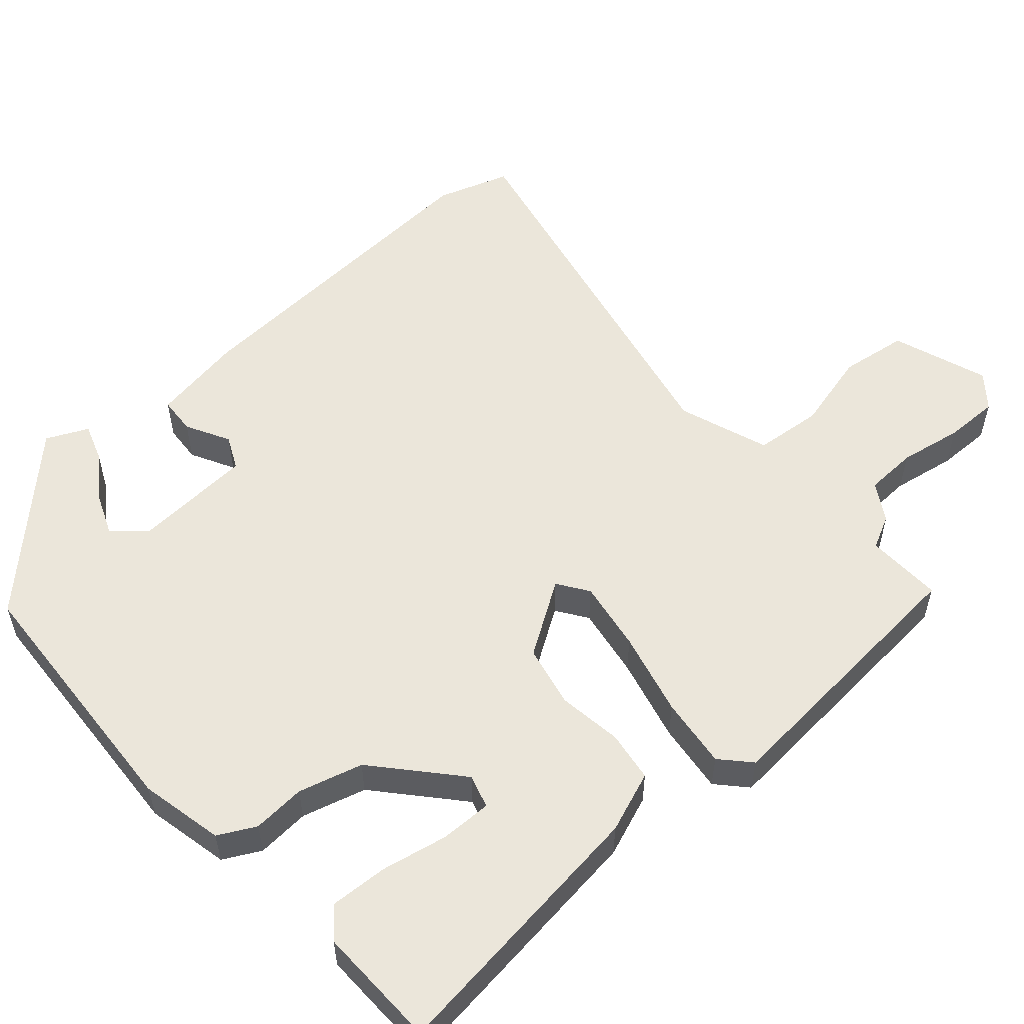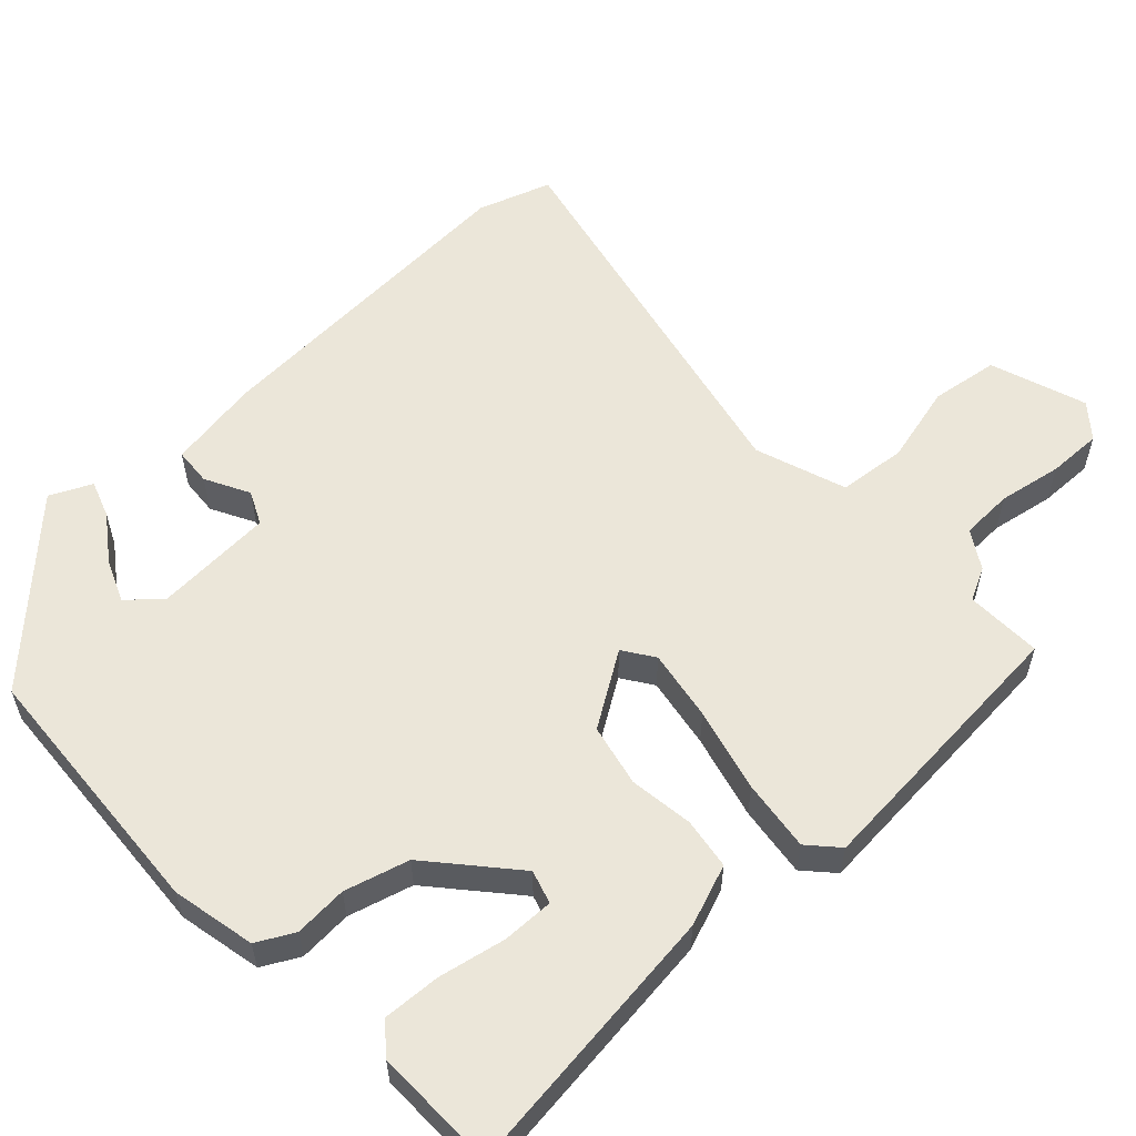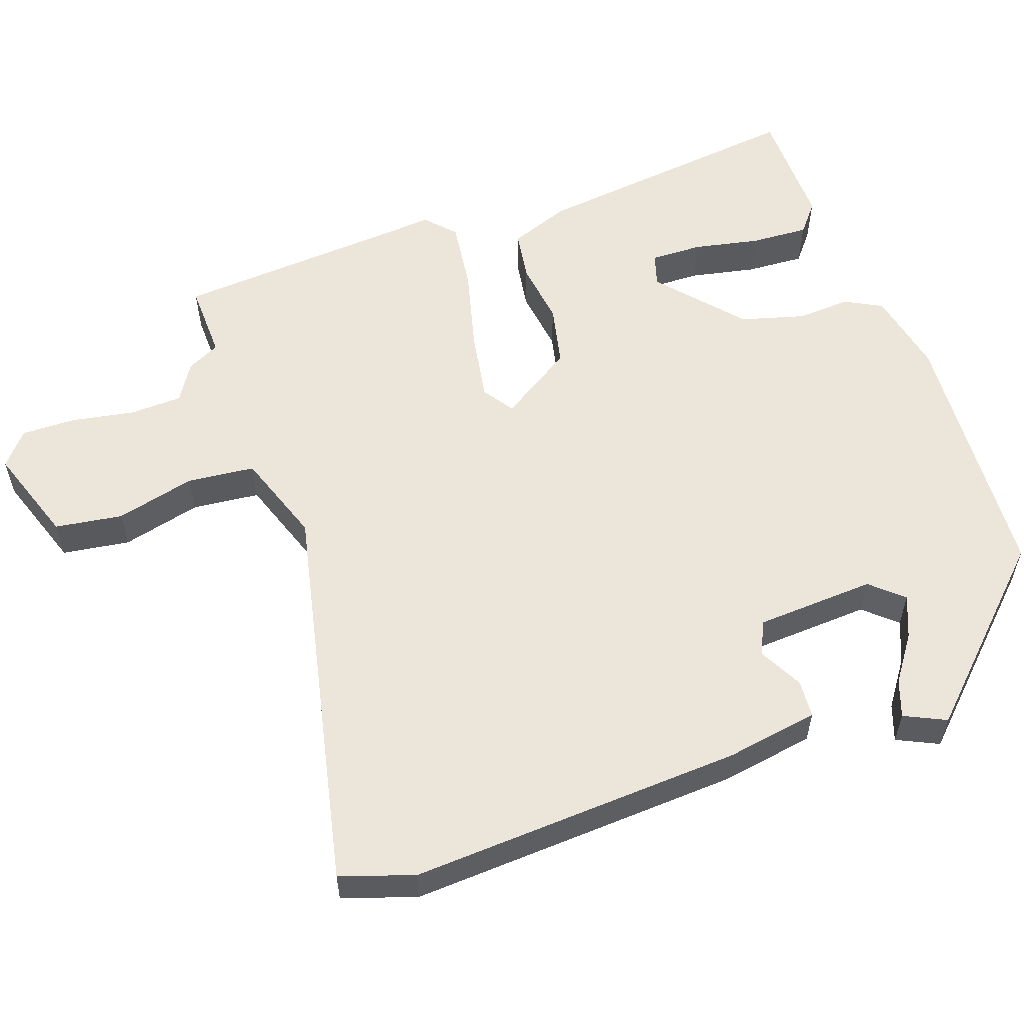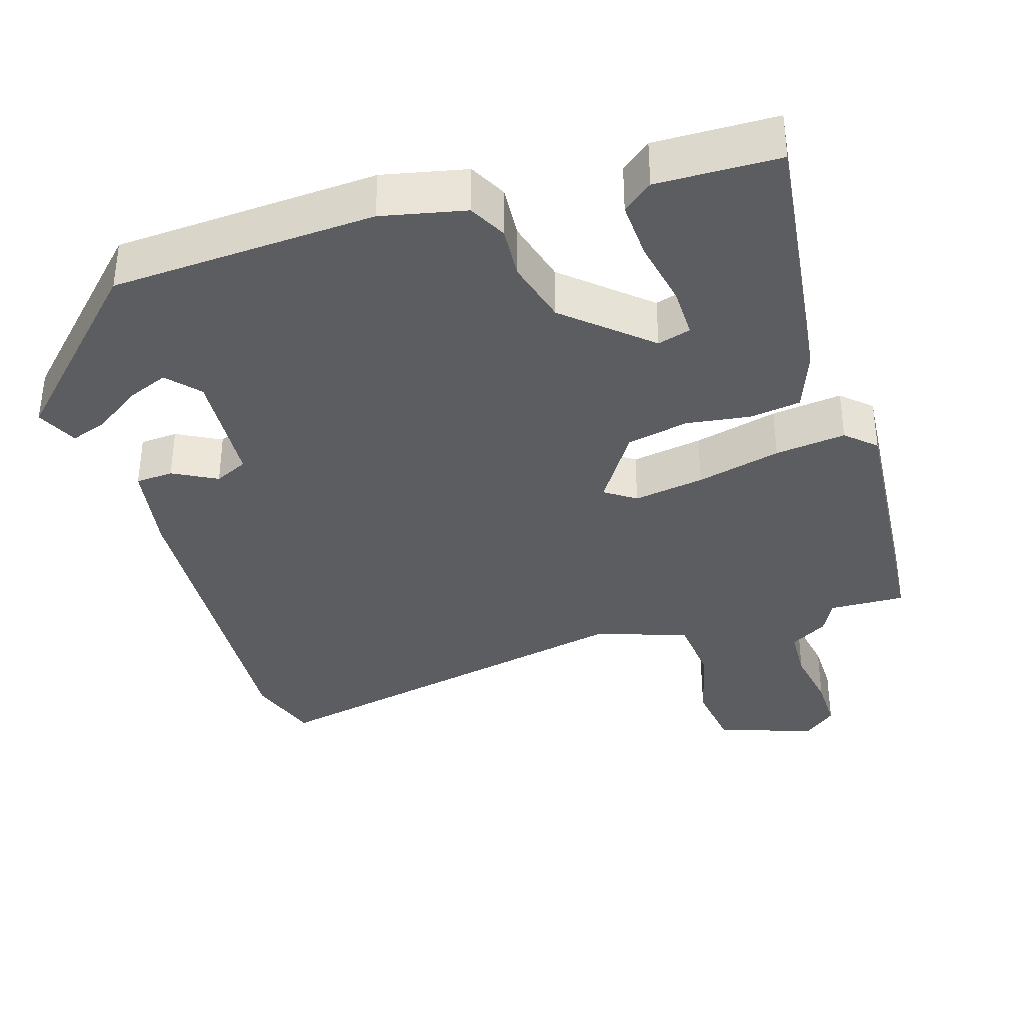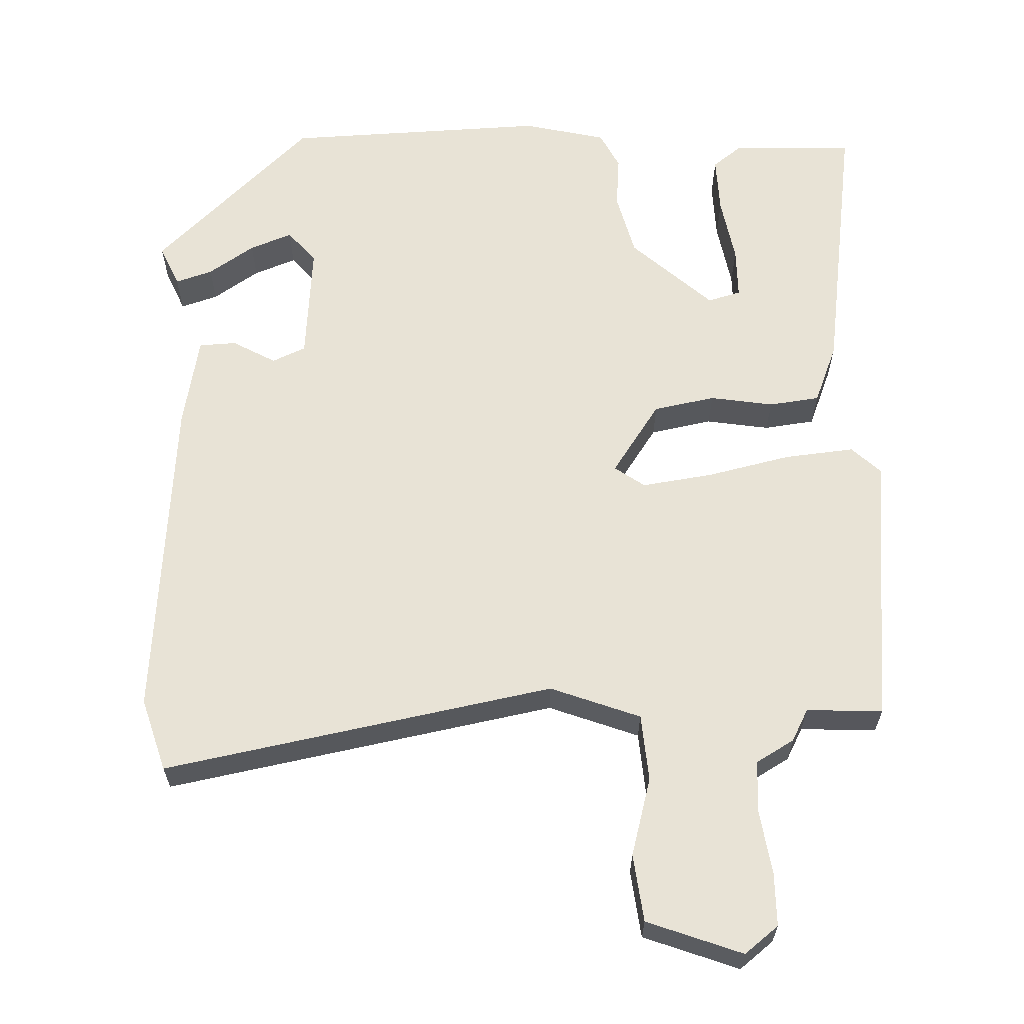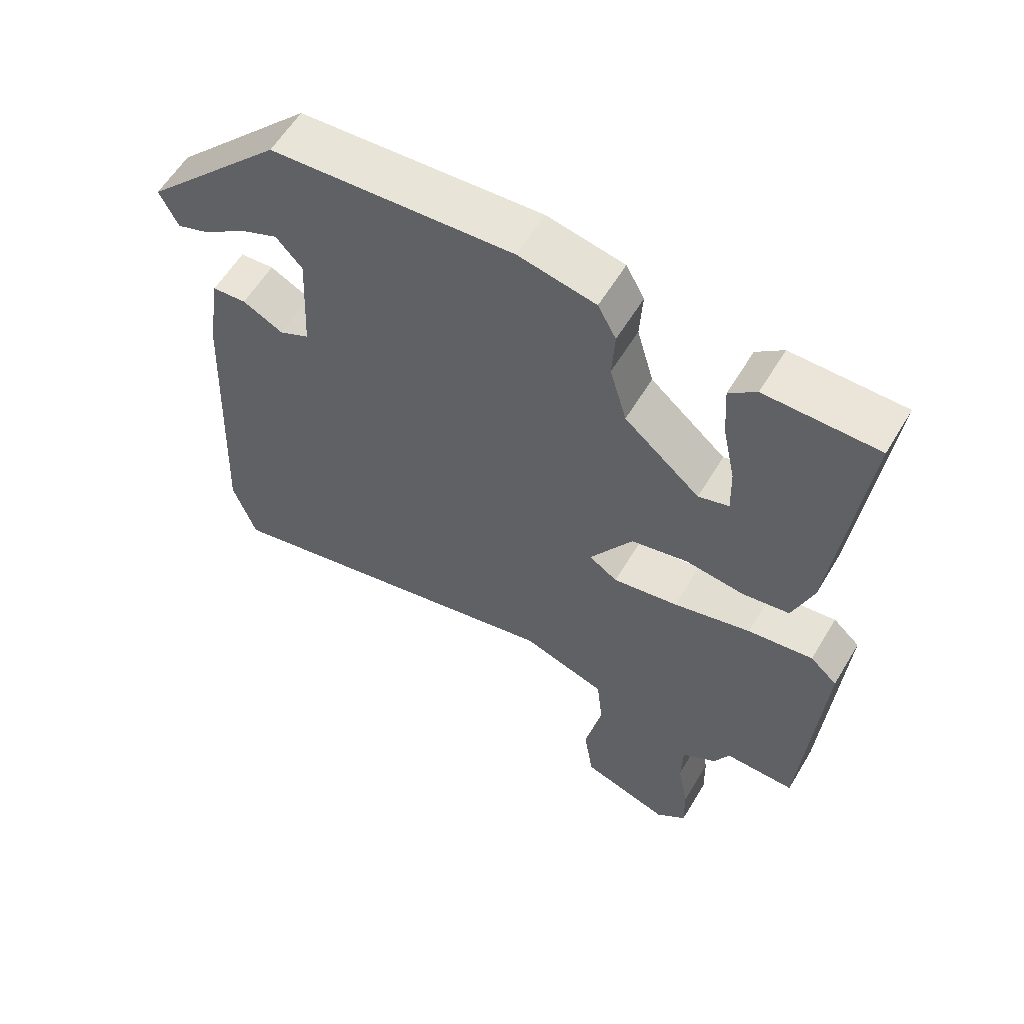
<metadata>
{"format":"obj","ext":"obj","renderer":"f3d","projection":"perspective","resolution":1024,"background":"white","views":[{"elev":54.9,"azim":47.8,"up":"+Y"},{"elev":57.2,"azim":46.4,"up":"+Y"},{"elev":56.8,"azim":-109.8,"up":"+Y"},{"elev":-36.4,"azim":16.5,"up":"+Y"},{"elev":-27.5,"azim":-0.1,"up":"+Z"},{"elev":59.0,"azim":30.8,"up":"+Z"}]}
</metadata>
<code>
v 0.531 0.07 0.459
v 0.489 0.07 0.085
v 0.459 0.07 0.002
v 0.39 0.07 -0.009
v 0.303 0.07 0.002
v 0.219 0.07 -0.017
v 0.156 0.07 -0.117
v 0.198 0.07 -0.145
v 0.294 0.07 -0.128
v 0.408 0.07 -0.098
v 0.504 0.07 -0.085
v 0.544 0.07 -0.121
v 0.518 0.07 -0.5
v 0.414 0.07 -0.498
v 0.392 0.07 -0.543
v 0.341 0.07 -0.575
v 0.339 0.07 -0.646
v 0.355 0.07 -0.732
v 0.357 0.07 -0.806
v 0.312 0.07 -0.844
v 0.181 0.07 -0.8
v 0.167 0.07 -0.708
v 0.193 0.07 -0.6
v 0.183 0.07 -0.508
v 0.059 0.07 -0.466
v -0.471 0.07 -0.585
v -0.505 0.07 -0.486
v -0.483 0.07 -0.033
v -0.463 0.07 0.093
v -0.412 0.07 0.097
v -0.352 0.07 0.066
v -0.307 0.07 0.088
v -0.299 0.07 0.25
v -0.338 0.07 0.293
v -0.395 0.07 0.269
v -0.456 0.07 0.225
v -0.506 0.07 0.207
v -0.533 0.07 0.263
v -0.326 0.07 0.477
v 0.032 0.07 0.502
v 0.146 0.07 0.479
v 0.173 0.07 0.429
v 0.169 0.07 0.357
v 0.194 0.07 0.27
v 0.306 0.07 0.174
v 0.351 0.07 0.188
v 0.349 0.07 0.258
v 0.33 0.07 0.348
v 0.325 0.07 0.427
v 0.365 0.07 0.46
v 0.531 0 0.459
v 0.489 0 0.085
v 0.459 0 0.002
v 0.39 0 -0.009
v 0.303 0 0.002
v 0.219 0 -0.017
v 0.156 0 -0.117
v 0.198 0 -0.145
v 0.294 0 -0.128
v 0.408 0 -0.098
v 0.504 0 -0.085
v 0.544 0 -0.121
v 0.518 0 -0.5
v 0.414 0 -0.498
v 0.392 0 -0.543
v 0.341 0 -0.575
v 0.339 0 -0.646
v 0.355 0 -0.732
v 0.357 0 -0.806
v 0.312 0 -0.844
v 0.181 0 -0.8
v 0.167 0 -0.708
v 0.193 0 -0.6
v 0.183 0 -0.508
v 0.059 0 -0.466
v -0.471 0 -0.585
v -0.505 0 -0.486
v -0.483 0 -0.033
v -0.463 0 0.093
v -0.412 0 0.097
v -0.352 0 0.066
v -0.307 0 0.088
v -0.299 0 0.25
v -0.338 0 0.293
v -0.395 0 0.269
v -0.456 0 0.225
v -0.506 0 0.207
v -0.533 0 0.263
v -0.326 0 0.477
v 0.032 0 0.502
v 0.146 0 0.479
v 0.173 0 0.429
v 0.169 0 0.357
v 0.194 0 0.27
v 0.306 0 0.174
v 0.351 0 0.188
v 0.349 0 0.258
v 0.33 0 0.348
v 0.325 0 0.427
v 0.365 0 0.46
f 47 48 49 50
f 46 47 50 1
f 40 41 42 43
f 40 43 44
f 39 40 44
f 35 36 37 38
f 34 35 38 39
f 33 34 39 44
f 28 29 30 31
f 28 31 32
f 25 26 27 28
f 24 25 28 32
f 20 21 22 23
f 20 23 24
f 17 18 19 20
f 16 17 20 24
f 14 15 16 24
f 11 12 13 14
f 9 10 11 14
f 8 9 14 24
f 7 8 24 32
f 2 3 4 5
f 46 1 2 5
f 45 46 5 6
f 32 33 44 45
f 6 7 32 45
f 100 99 98 97
f 51 100 97 96
f 93 92 91 90
f 94 93 90
f 94 90 89
f 88 87 86 85
f 89 88 85 84
f 94 89 84 83
f 81 80 79 78
f 82 81 78
f 78 77 76 75
f 82 78 75 74
f 73 72 71 70
f 74 73 70
f 70 69 68 67
f 74 70 67 66
f 74 66 65 64
f 64 63 62 61
f 64 61 60 59
f 74 64 59 58
f 82 74 58 57
f 55 54 53 52
f 55 52 51 96
f 56 55 96 95
f 95 94 83 82
f 95 82 57 56
f 1 51 52 2
f 2 52 53 3
f 3 53 54 4
f 4 54 55 5
f 5 55 56 6
f 6 56 57 7
f 7 57 58 8
f 8 58 59 9
f 9 59 60 10
f 10 60 61 11
f 11 61 62 12
f 12 62 63 13
f 13 63 64 14
f 14 64 65 15
f 15 65 66 16
f 16 66 67 17
f 17 67 68 18
f 18 68 69 19
f 19 69 70 20
f 20 70 71 21
f 21 71 72 22
f 22 72 73 23
f 23 73 74 24
f 24 74 75 25
f 25 75 76 26
f 26 76 77 27
f 27 77 78 28
f 28 78 79 29
f 29 79 80 30
f 30 80 81 31
f 31 81 82 32
f 32 82 83 33
f 33 83 84 34
f 34 84 85 35
f 35 85 86 36
f 36 86 87 37
f 37 87 88 38
f 38 88 89 39
f 39 89 90 40
f 40 90 91 41
f 41 91 92 42
f 42 92 93 43
f 43 93 94 44
f 44 94 95 45
f 45 95 96 46
f 46 96 97 47
f 47 97 98 48
f 48 98 99 49
f 49 99 100 50
f 50 100 51 1

</code>
